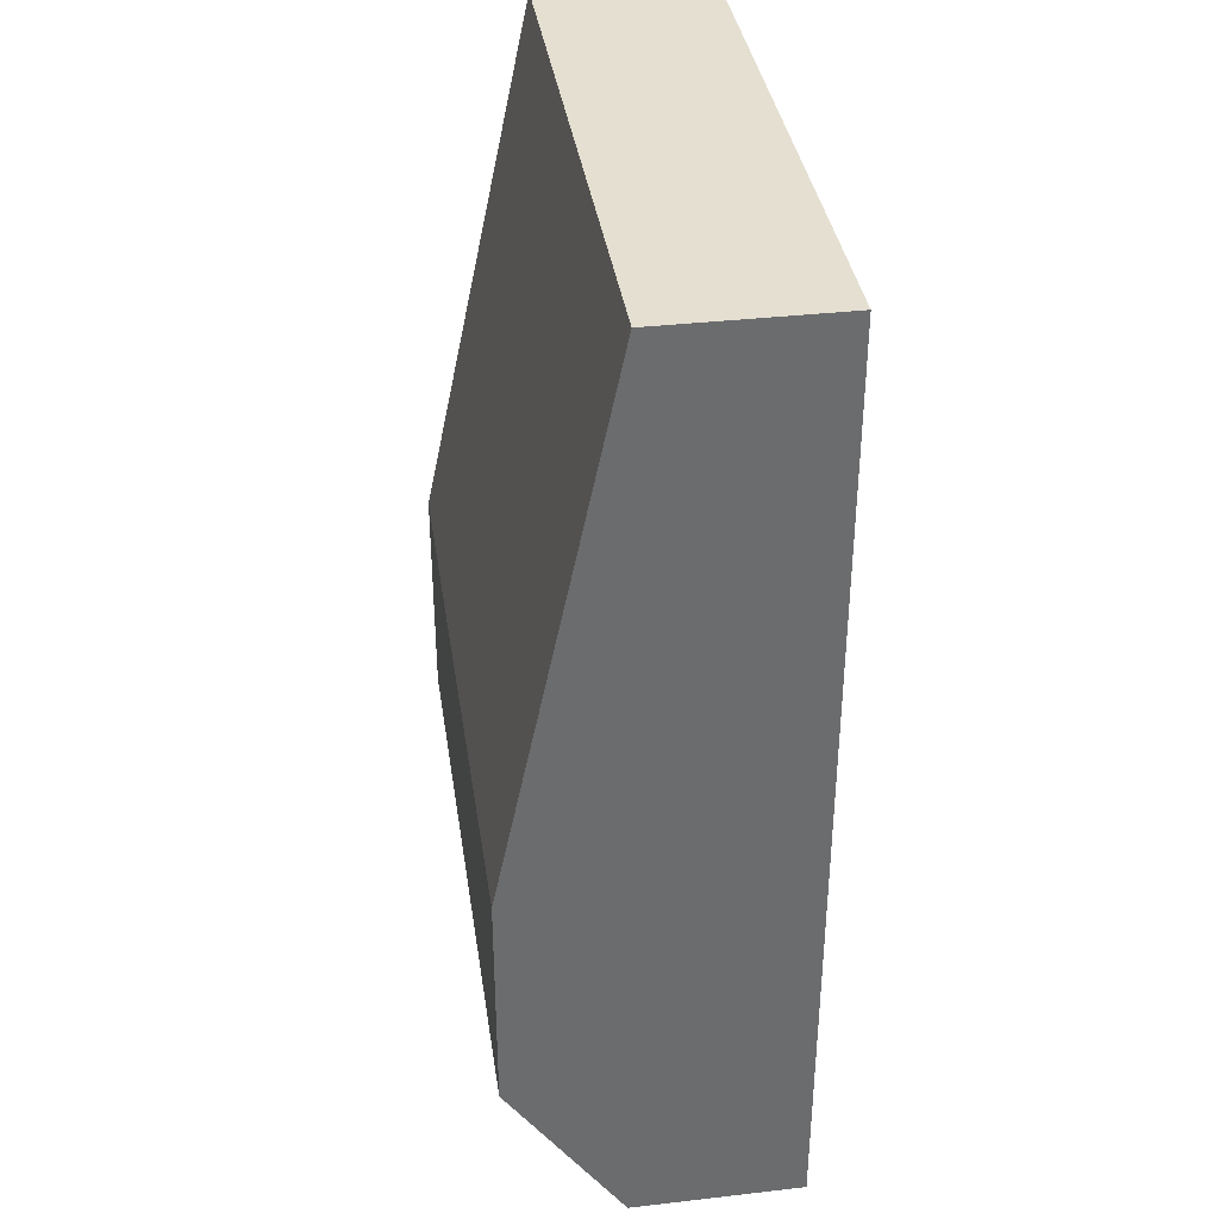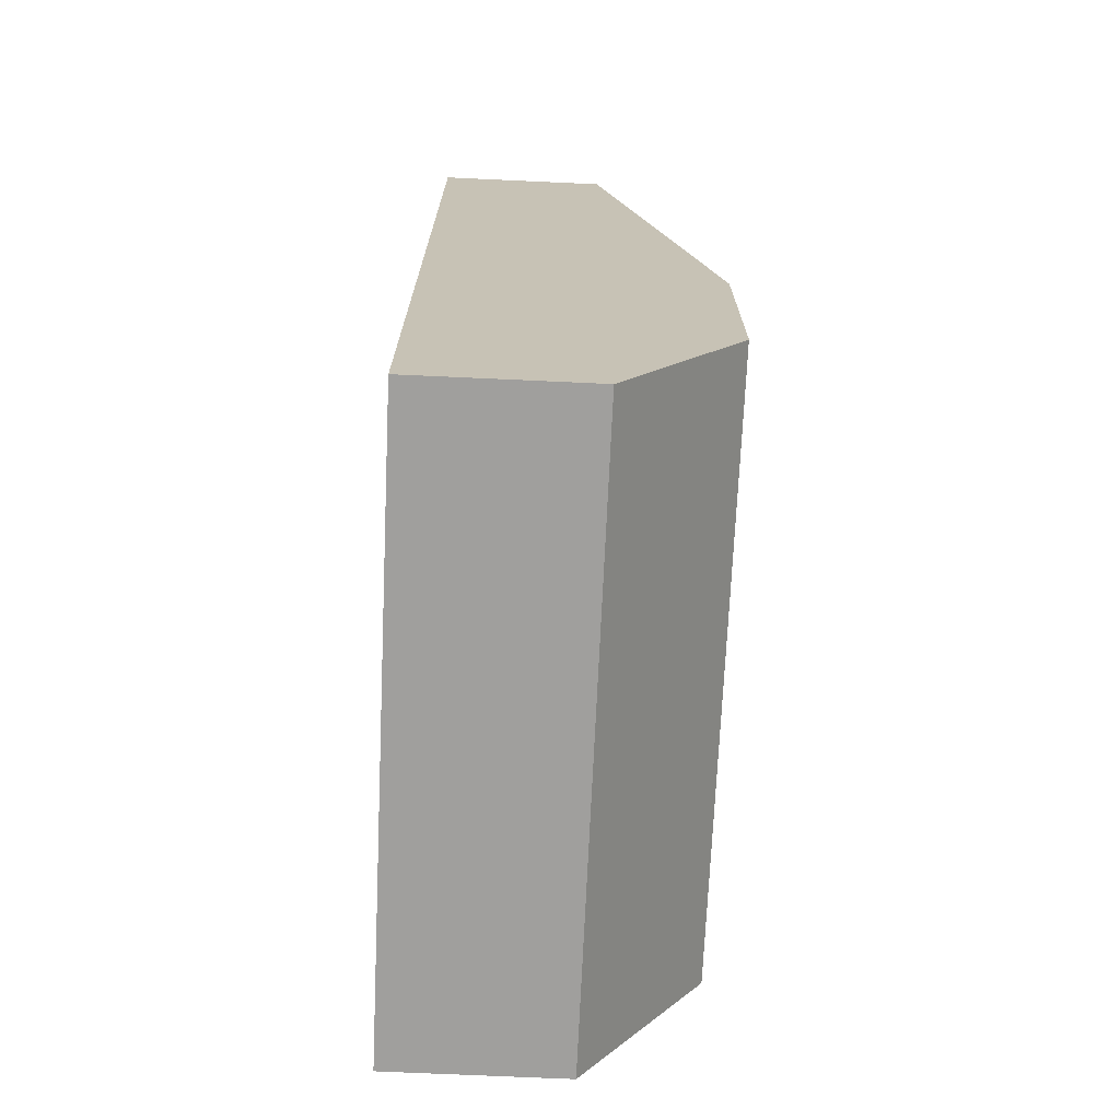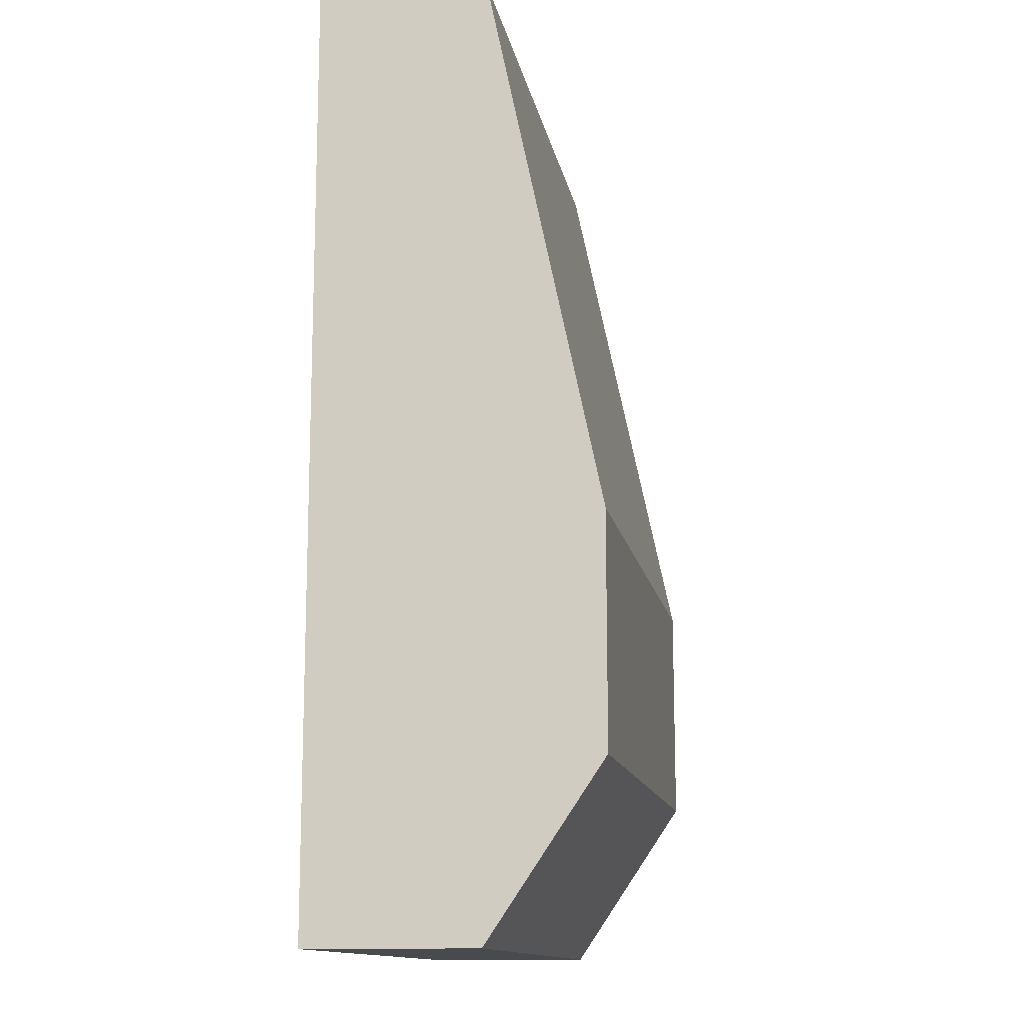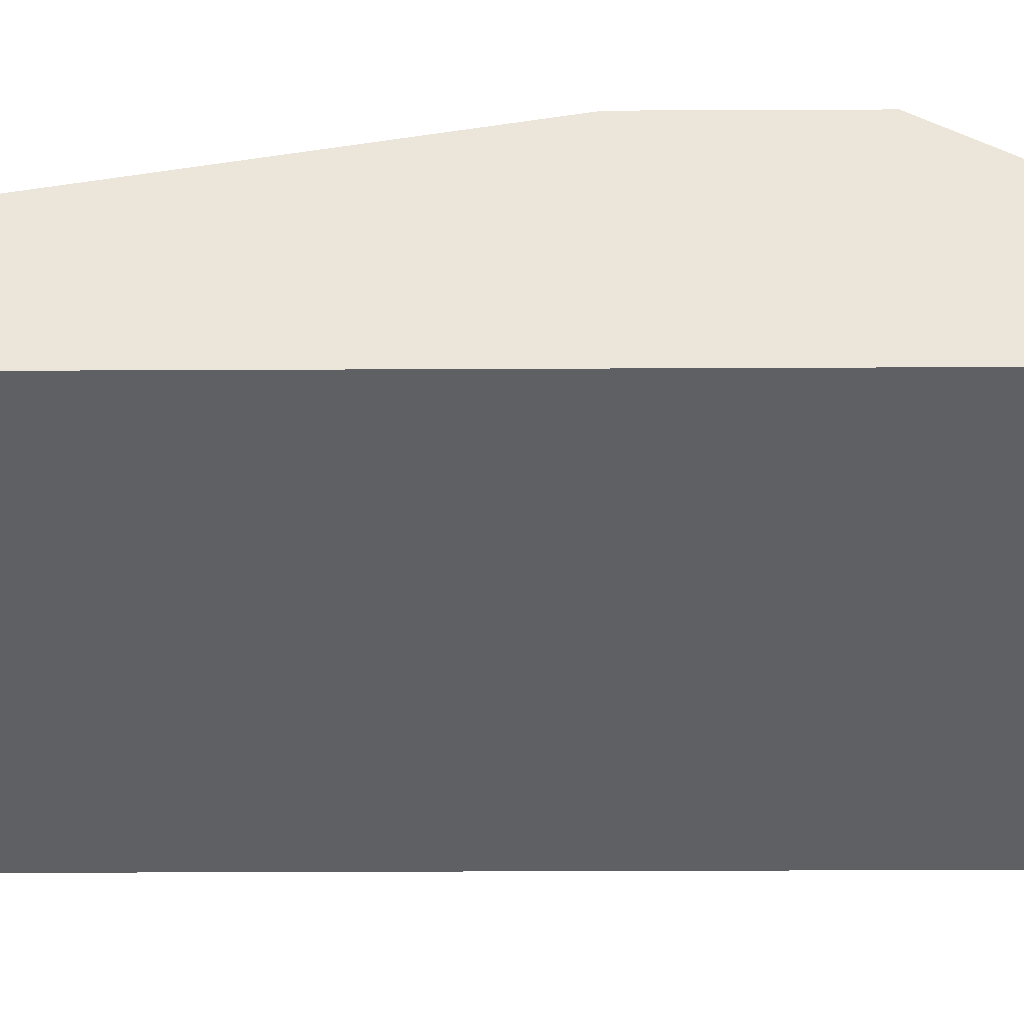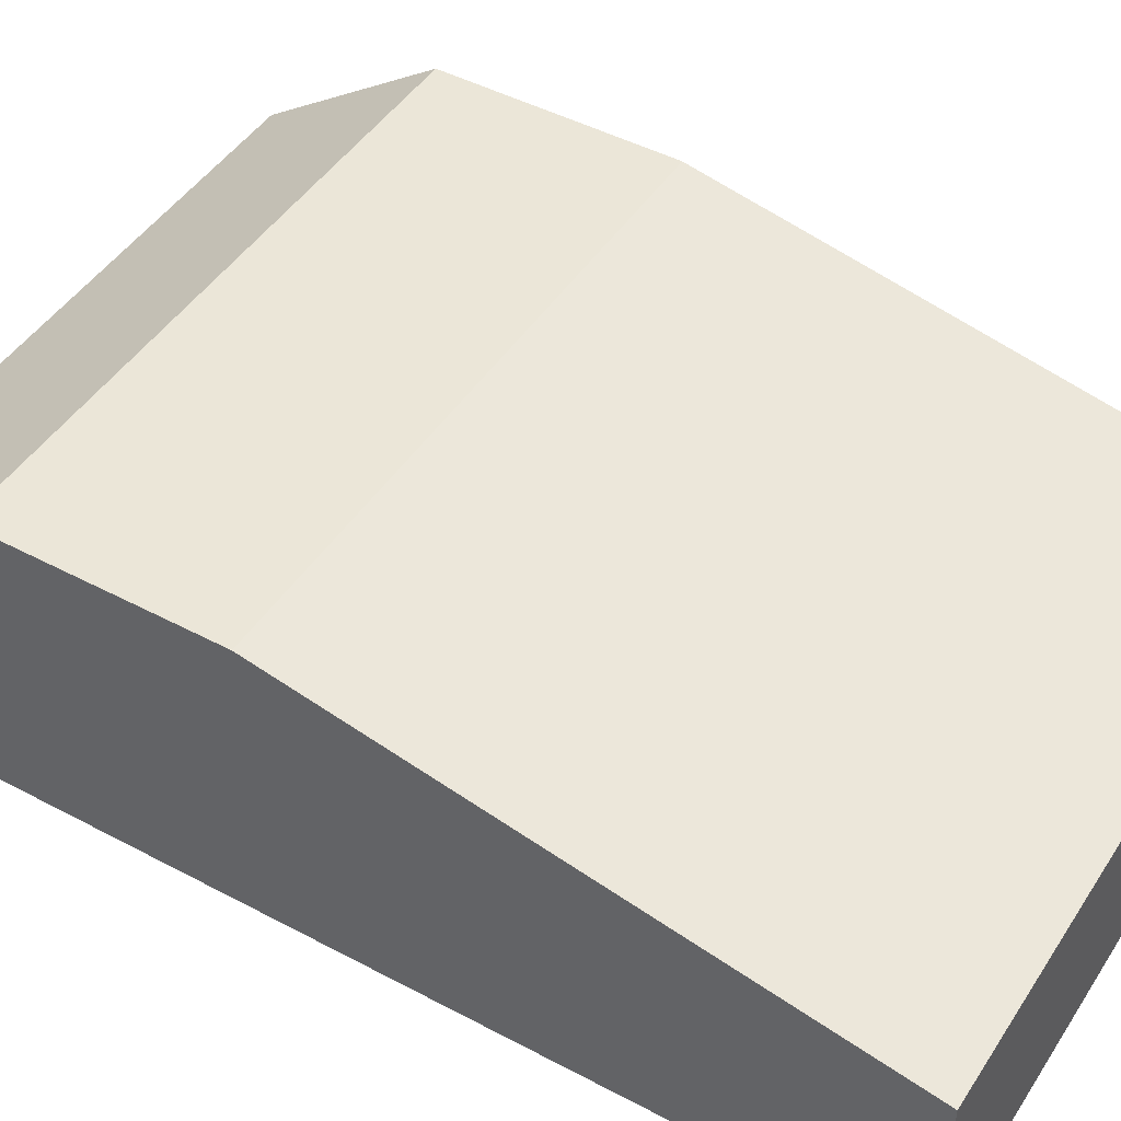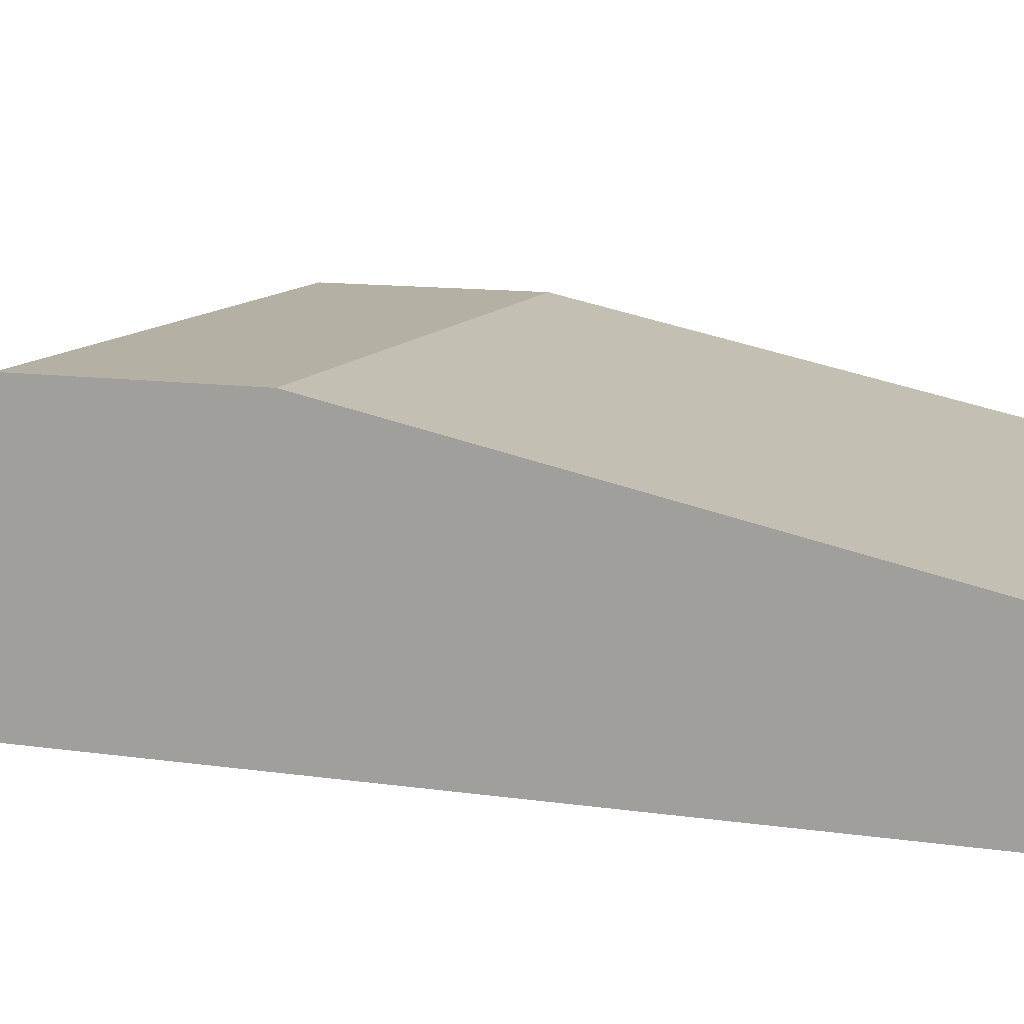
<metadata>
{"format":"obj","ext":"obj","renderer":"f3d","projection":"perspective","resolution":1024,"background":"white","views":[{"elev":36.8,"azim":-98.4,"up":"+Z"},{"elev":-71.4,"azim":87.4,"up":"+Z"},{"elev":-13.3,"azim":100.3,"up":"+Z"},{"elev":-43.0,"azim":90.3,"up":"+Y"},{"elev":46.2,"azim":-58.7,"up":"+Y"},{"elev":11.5,"azim":-70.4,"up":"+Y"}]}
</metadata>
<code>
v 0 0.6 0
v 0 0 0
v 2.1 0 0
v 2.1 0.6 0
v 0 1 -1.9
v 0 0.6 0
v 2.1 0.6 0
v 2.1 1 -1.9
v 0 1 -2.7
v 0 1 -1.9
v 2.1 1 -1.9
v 2.1 1 -2.7
v 0 0.595 -3.3
v 0 1 -2.7
v 2.1 1 -2.7
v 2.1 0.595 -3.3
v 0 0 -3.3
v 0 0.595 -3.3
v 2.1 0.595 -3.3
v 2.1 0 -3.3
v 0 0 0
v 0 0 -3.3
v 2.1 0 -3.3
v 2.1 0 0
v 2.1 0 0
v 2.1 0 -3.3
v 2.1 0.595 -3.3
v 2.1 1 -2.7
v 2.1 1 -1.9
v 2.1 0.6 0
v 0 0 -3.3
v 0 0 0
v 0 0.6 0
v 0 1 -1.9
v 0 1 -2.7
v 0 0.595 -3.3
g a21b7a62-e2b7-11ea-9baa-54bf646e7e1f
f 1 2 4
f 4 2 3
g a2220a0c-e2b7-11ea-9c14-54bf646e7e1f
f 5 6 8
f 8 6 7
g a227fd74-e2b7-11ea-b201-54bf646e7e1f
f 9 10 12
f 12 10 11
g a22e17d2-e2b7-11ea-8941-54bf646e7e1f
f 13 14 16
f 16 14 15
g a24c2708-e2b7-11ea-bdd9-54bf646e7e1f
f 17 18 20
f 20 18 19
g a253a0f8-e2b7-11ea-8450-54bf646e7e1f
f 21 22 24
f 24 22 23
g a25a097e-e2b7-11ea-96b1-54bf646e7e1f
f 26 27 25
f 25 27 29
f 25 29 30
f 27 28 29
g a26023e8-e2b7-11ea-9893-54bf646e7e1f
f 31 32 36
f 36 32 34
f 36 34 35
f 32 33 34

</code>
